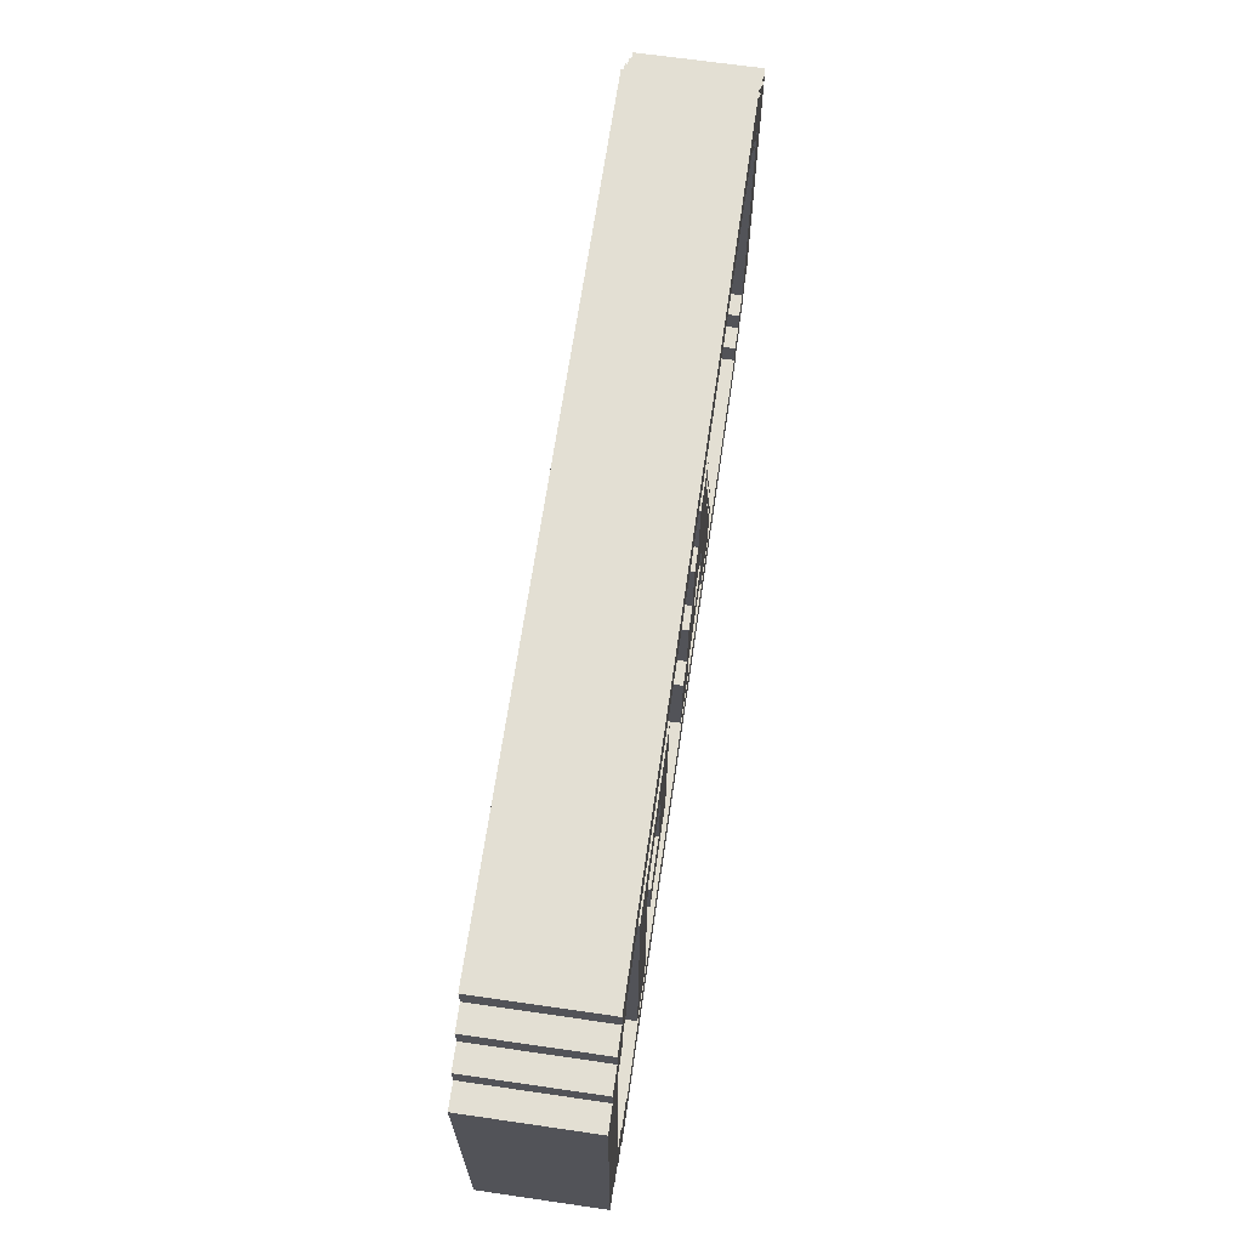
<metadata>
{"format":"obj","ext":"obj","renderer":"f3d","projection":"perspective","resolution":1024,"background":"white","views":[{"elev":66.9,"azim":-81.7,"up":"+Y"}]}
</metadata>
<code>
o
v -1 1.8 0.2
v -1 1.8 -0.3
v -1 3.2 0.2
v -1 3.2 -0.3
v -0.9 1.7 0.2
v -0.9 1.7 -0.3
v -0.9 1.8 0.2
v -0.9 1.8 -0.3
v -0.9 3.2 0.2
v -0.9 3.2 -0.3
v -0.9 3.3 0.2
v -0.9 3.3 -0.3
v -0.8 1.6 0.2
v -0.8 1.6 -0.3
v -0.8 1.7 0.2
v -0.8 1.7 -0.3
v -0.8 3.3 0.2
v -0.8 3.3 -0.3
v -0.8 3.4 0.2
v -0.8 3.4 -0.3
v -0.7 1.5 0.2
v -0.7 1.5 -0.3
v -0.7 1.6 0.2
v -0.7 1.6 -0.3
v -0.7 3.4 0.2
v -0.7 3.4 -0.3
v -0.7 3.5 0.2
v -0.7 3.5 -0.3
v -0.3 1.8 0.2
v -0.3 1.8 -0.2
v -0.3 3.1 0.2
v -0.3 3.1 -0.2
v 0 2.3 0.2
v 0 2.3 -0.2
v 0 2.5 0.2
v 0 2.5 -0.2
v 0.2 2.5 0.2
v 0.2 2.5 -0.2
v 0.2 2.9 0.2
v 0.2 2.9 -0.2
v 0.4 1.8 0
v 0.4 1.8 -0.2
v 0.4 2.3 0
v 0.4 2.3 -0.2
v 0.9 1.8 0.2
v 0.9 1.8 0
v 0.9 2.1 0
v 0.9 2.1 -0.2
v 0.9 2.2 0.2
v 0.9 2.2 -0.2
v 1 2.2 0.2
v 1 2.2 -0.2
v 1 2.5 0.2
v 1 2.5 -0.2
v 1.1 2.5 0.2
v 1.1 2.5 -0.2
v 1.1 2.8 0.2
v 1.1 2.8 -0.2
v 1.2 2.8 0.2
v 1.2 2.8 -0.2
v 1.2 3.1 0.2
v 1.2 3.1 -0.2
v 1.4 2.2 0.2
v 1.4 2.2 -0.2
v 1.4 2.4 0.2
v 1.4 2.4 -0.2
v 1.5 1.8 0.2
v 1.5 1.8 -0.2
v 1.5 2 0.2
v 1.5 2 -0.2
v 1.9 2.5 0
v 1.9 2.5 -0.2
v 1.9 2.6 0
v 1.9 2.6 -0.2
v 2 2.6 0
v 2 2.6 -0.2
v 2 2.9 0
v 2 2.9 -0.2
v 2.1 2.9 0
v 2.1 2.9 -0.2
v 2.1 3.1 0
v 2.1 3.1 -0.2
v 2.2 1.8 -0.1
v 2.2 1.8 -0.2
v 2.2 1.9 -0.1
v 2.2 1.9 -0.2
v 2.6 1.7 0.2
v 2.6 1.7 -0.2
v 2.6 1.8 0.2
v 2.6 1.8 -0.2
v 2.6 3.2 0.2
v 2.6 3.2 -0.2
v 2.6 3.3 0.2
v 2.6 3.3 -0.2
v 2.7 1.8 0.2
v 2.7 1.8 -0.2
v 2.7 1.9 0.2
v 2.7 1.9 -0.2
v 2.7 3.1 0.2
v 2.7 3.1 -0.2
v 2.7 3.2 0.2
v 2.7 3.2 -0.2
v 2.8 1.9 0.2
v 2.8 1.9 -0.2
v 2.8 3.1 0.2
v 2.8 3.1 -0.2
v -0.8 1.9 0.2
v -0.8 1.9 -0.2
v -0.8 3.1 0.2
v -0.8 3.1 -0.2
v -0.7 1.8 0.2
v -0.7 1.8 -0.2
v -0.7 1.9 0.2
v -0.7 1.9 -0.2
v -0.7 3.1 0.2
v -0.7 3.1 -0.2
v -0.7 3.2 0.2
v -0.7 3.2 -0.2
v -0.6 1.7 0.2
v -0.6 1.7 -0.2
v -0.6 1.8 0.2
v -0.6 1.8 -0.2
v -0.6 3.2 0.2
v -0.6 3.2 -0.2
v -0.6 3.3 0.2
v -0.6 3.3 -0.2
v -0.1 1.8 0.2
v -0.1 1.8 -0.2
v -0.1 2.9 0.2
v -0.1 2.9 -0.2
v 0.4 2.3 0.2
v 0.4 2.3 0
v 0.4 3.1 0.2
v 0.4 3.1 0
v 0.7 2.1 0
v 0.7 2.1 -0.2
v 0.7 3.1 0
v 0.7 3.1 -0.2
v 1.1 1.8 0.2
v 1.1 1.8 -0.2
v 1.1 2 0.2
v 1.1 2 -0.2
v 1.2 2.2 0.2
v 1.2 2.2 -0.2
v 1.2 2.4 0.2
v 1.2 2.4 -0.2
v 1.4 2.8 0.2
v 1.4 2.8 0
v 1.4 3.1 0.2
v 1.4 3.1 0
v 1.5 2.5 0.2
v 1.5 2.5 0
v 1.5 2.8 0.2
v 1.5 2.8 0
v 1.6 2.2 0.2
v 1.6 2.2 0
v 1.6 2.5 0.2
v 1.6 2.5 0
v 1.6 2.9 0
v 1.6 2.9 -0.2
v 1.6 3.1 0
v 1.6 3.1 -0.2
v 1.7 1.8 0.2
v 1.7 1.8 0
v 1.7 2.2 0.2
v 1.7 2.2 0
v 1.7 2.6 0
v 1.7 2.6 -0.2
v 1.7 2.9 0
v 1.7 2.9 -0.2
v 1.8 2.5 0
v 1.8 2.5 -0.2
v 1.8 2.6 0
v 1.8 2.6 -0.2
v 2 1.8 0
v 2 1.8 -0.2
v 2 2.2 0
v 2 2.2 -0.2
v 2.1 2.2 0
v 2.1 2.2 -0.2
v 2.1 2.5 0
v 2.1 2.5 -0.2
v 2.2 2.5 0
v 2.2 2.5 -0.2
v 2.2 2.8 0
v 2.2 2.8 -0.2
v 2.3 1.8 -0.1
v 2.3 1.8 -0.2
v 2.3 1.9 -0.1
v 2.3 1.9 -0.2
v 2.3 2.8 0
v 2.3 2.8 -0.2
v 2.3 3.1 0
v 2.3 3.1 -0.2
v 2.7 1.5 0.2
v 2.7 1.5 -0.3
v 2.7 1.6 0.2
v 2.7 1.6 -0.3
v 2.7 3.4 0.2
v 2.7 3.4 -0.3
v 2.7 3.5 0.2
v 2.7 3.5 -0.3
v 2.8 1.6 0.2
v 2.8 1.6 -0.3
v 2.8 1.7 0.2
v 2.8 1.7 -0.3
v 2.8 3.3 0.2
v 2.8 3.3 -0.3
v 2.8 3.4 0.2
v 2.8 3.4 -0.3
v 2.9 1.7 0.2
v 2.9 1.7 -0.3
v 2.9 1.8 0.2
v 2.9 1.8 -0.3
v 2.9 3.2 0.2
v 2.9 3.2 -0.3
v 2.9 3.3 0.2
v 2.9 3.3 -0.3
v 3 1.8 0.2
v 3 1.8 -0.3
v 3 3.2 0.2
v 3 3.2 -0.3
v -1 1.8 0.2
v -1 3.2 0.2
v -0.9 1.7 0.2
v -0.9 1.8 0.2
v -0.9 3.2 0.2
v -0.9 3.3 0.2
v -0.8 1.6 0.2
v -0.8 1.7 0.2
v -0.8 1.9 0.2
v -0.8 3.1 0.2
v -0.8 3.3 0.2
v -0.8 3.4 0.2
v -0.7 1.5 0.2
v -0.7 1.6 0.2
v -0.7 1.8 0.2
v -0.7 1.9 0.2
v -0.7 3.1 0.2
v -0.7 3.2 0.2
v -0.7 3.4 0.2
v -0.7 3.5 0.2
v -0.6 1.7 0.2
v -0.6 1.8 0.2
v -0.6 3.2 0.2
v -0.6 3.3 0.2
v -0.3 1.8 0.2
v -0.3 3.1 0.2
v -0.1 1.8 0.2
v -0.1 2.9 0.2
v 0 2.3 0.2
v 0 2.5 0.2
v 0.2 2.5 0.2
v 0.2 2.9 0.2
v 0.4 2.3 0.2
v 0.4 3.1 0.2
v 0.9 1.8 0.2
v 0.9 2.2 0.2
v 1 2.2 0.2
v 1 2.5 0.2
v 1.1 1.8 0.2
v 1.1 2 0.2
v 1.1 2.5 0.2
v 1.1 2.8 0.2
v 1.2 2.2 0.2
v 1.2 2.4 0.2
v 1.2 2.8 0.2
v 1.2 3.1 0.2
v 1.4 2.2 0.2
v 1.4 2.4 0.2
v 1.4 2.8 0.2
v 1.4 3.1 0.2
v 1.5 1.8 0.2
v 1.5 2 0.2
v 1.5 2.5 0.2
v 1.5 2.8 0.2
v 1.6 2.2 0.2
v 1.6 2.5 0.2
v 1.7 1.8 0.2
v 1.7 2.2 0.2
v 2.6 1.7 0.2
v 2.6 1.8 0.2
v 2.6 3.2 0.2
v 2.6 3.3 0.2
v 2.7 1.5 0.2
v 2.7 1.6 0.2
v 2.7 1.8 0.2
v 2.7 1.9 0.2
v 2.7 3.1 0.2
v 2.7 3.2 0.2
v 2.7 3.4 0.2
v 2.7 3.5 0.2
v 2.8 1.6 0.2
v 2.8 1.7 0.2
v 2.8 1.9 0.2
v 2.8 3.1 0.2
v 2.8 3.3 0.2
v 2.8 3.4 0.2
v 2.9 1.7 0.2
v 2.9 1.8 0.2
v 2.9 3.2 0.2
v 2.9 3.3 0.2
v 3 1.8 0.2
v 3 3.2 0.2
v 0.4 1.8 0
v 0.4 2.3 0
v 0.4 3.1 0
v 0.7 2.1 0
v 0.7 3.1 0
v 0.9 1.8 0
v 0.9 2.1 0
v 1.4 2.8 0
v 1.4 3.1 0
v 1.5 2.5 0
v 1.5 2.8 0
v 1.6 2.2 0
v 1.6 2.5 0
v 1.6 2.9 0
v 1.6 3.1 0
v 1.7 1.8 0
v 1.7 2.2 0
v 1.7 2.6 0
v 1.7 2.9 0
v 1.8 2.5 0
v 1.8 2.6 0
v 1.9 2.5 0
v 1.9 2.6 0
v 2 1.8 0
v 2 2.2 0
v 2 2.6 0
v 2 2.9 0
v 2.1 2.2 0
v 2.1 2.5 0
v 2.1 2.9 0
v 2.1 3.1 0
v 2.2 2.5 0
v 2.2 2.8 0
v 2.3 2.8 0
v 2.3 3.1 0
v 2.2 1.8 -0.1
v 2.2 1.9 -0.1
v 2.3 1.8 -0.1
v 2.3 1.9 -0.1
v -0.8 1.9 -0.2
v -0.8 3.1 -0.2
v -0.7 1.8 -0.2
v -0.7 1.9 -0.2
v -0.7 3.1 -0.2
v -0.7 3.2 -0.2
v -0.6 1.7 -0.2
v -0.6 1.8 -0.2
v -0.6 3.2 -0.2
v -0.6 3.3 -0.2
v -0.3 1.8 -0.2
v -0.3 3.1 -0.2
v -0.1 1.8 -0.2
v -0.1 2.9 -0.2
v 0 2.3 -0.2
v 0 2.5 -0.2
v 0.2 2.5 -0.2
v 0.2 2.9 -0.2
v 0.4 1.8 -0.2
v 0.4 2.3 -0.2
v 0.4 3.1 -0.2
v 0.7 2.1 -0.2
v 0.7 3.1 -0.2
v 0.9 1.8 -0.2
v 0.9 2.1 -0.2
v 0.9 2.2 -0.2
v 1 2.2 -0.2
v 1 2.5 -0.2
v 1.1 1.8 -0.2
v 1.1 2 -0.2
v 1.1 2.5 -0.2
v 1.1 2.8 -0.2
v 1.2 2.2 -0.2
v 1.2 2.4 -0.2
v 1.2 2.8 -0.2
v 1.2 3.1 -0.2
v 1.4 2.2 -0.2
v 1.4 2.4 -0.2
v 1.4 3.1 -0.2
v 1.5 1.8 -0.2
v 1.5 2 -0.2
v 1.6 2.9 -0.2
v 1.6 3.1 -0.2
v 1.7 1.8 -0.2
v 1.7 2.6 -0.2
v 1.7 2.9 -0.2
v 1.8 2.5 -0.2
v 1.8 2.6 -0.2
v 1.9 2.5 -0.2
v 1.9 2.6 -0.2
v 2 1.8 -0.2
v 2 2.2 -0.2
v 2 2.6 -0.2
v 2 2.9 -0.2
v 2.1 2.2 -0.2
v 2.1 2.5 -0.2
v 2.1 2.9 -0.2
v 2.1 3.1 -0.2
v 2.2 1.8 -0.2
v 2.2 1.9 -0.2
v 2.2 2.5 -0.2
v 2.2 2.8 -0.2
v 2.3 1.8 -0.2
v 2.3 1.9 -0.2
v 2.3 2.8 -0.2
v 2.3 3.1 -0.2
v 2.6 1.7 -0.2
v 2.6 1.8 -0.2
v 2.6 3.2 -0.2
v 2.6 3.3 -0.2
v 2.7 1.8 -0.2
v 2.7 1.9 -0.2
v 2.7 3.1 -0.2
v 2.7 3.2 -0.2
v 2.8 1.9 -0.2
v 2.8 3.1 -0.2
v -1 1.8 -0.3
v -1 3.2 -0.3
v -0.9 1.7 -0.3
v -0.9 1.8 -0.3
v -0.9 3.2 -0.3
v -0.9 3.3 -0.3
v -0.8 1.6 -0.3
v -0.8 1.7 -0.3
v -0.8 3.3 -0.3
v -0.8 3.4 -0.3
v -0.7 1.5 -0.3
v -0.7 1.6 -0.3
v -0.7 3.4 -0.3
v -0.7 3.5 -0.3
v 2.7 1.5 -0.3
v 2.7 1.6 -0.3
v 2.7 3.4 -0.3
v 2.7 3.5 -0.3
v 2.8 1.6 -0.3
v 2.8 1.7 -0.3
v 2.8 3.3 -0.3
v 2.8 3.4 -0.3
v 2.9 1.7 -0.3
v 2.9 1.8 -0.3
v 2.9 3.2 -0.3
v 2.9 3.3 -0.3
v 3 1.8 -0.3
v 3 3.2 -0.3
v -0.7 1.5 0.2
v 2.7 1.5 0.2
v -0.7 1.5 -0.3
v 2.7 1.5 -0.3
v -0.8 1.6 0.2
v -0.7 1.6 0.2
v 2.7 1.6 0.2
v 2.8 1.6 0.2
v -0.8 1.6 -0.3
v -0.7 1.6 -0.3
v 2.7 1.6 -0.3
v 2.8 1.6 -0.3
v -0.9 1.7 0.2
v -0.8 1.7 0.2
v 2.8 1.7 0.2
v 2.9 1.7 0.2
v -0.9 1.7 -0.3
v -0.8 1.7 -0.3
v 2.8 1.7 -0.3
v 2.9 1.7 -0.3
v -1 1.8 0.2
v -0.9 1.8 0.2
v -0.3 1.8 0.2
v -0.1 1.8 0.2
v 0.9 1.8 0.2
v 1.1 1.8 0.2
v 1.5 1.8 0.2
v 1.7 1.8 0.2
v 2.9 1.8 0.2
v 3 1.8 0.2
v 0.4 1.8 0
v 0.9 1.8 0
v 1.7 1.8 0
v 2 1.8 0
v 2.2 1.8 -0.1
v 2.3 1.8 -0.1
v -0.3 1.8 -0.2
v -0.1 1.8 -0.2
v 0.4 1.8 -0.2
v 0.9 1.8 -0.2
v 1.1 1.8 -0.2
v 1.5 1.8 -0.2
v 1.7 1.8 -0.2
v 2 1.8 -0.2
v 2.2 1.8 -0.2
v 2.3 1.8 -0.2
v -1 1.8 -0.3
v -0.9 1.8 -0.3
v 2.9 1.8 -0.3
v 3 1.8 -0.3
v 1.1 2 0.2
v 1.5 2 0.2
v 1.1 2 -0.2
v 1.5 2 -0.2
v 2 2.2 0
v 2.1 2.2 0
v 2 2.2 -0.2
v 2.1 2.2 -0.2
v 0 2.3 0.2
v 0.4 2.3 0.2
v 0.4 2.3 0
v 0 2.3 -0.2
v 0.4 2.3 -0.2
v 1.2 2.4 0.2
v 1.4 2.4 0.2
v 1.2 2.4 -0.2
v 1.4 2.4 -0.2
v 2.1 2.5 0
v 2.2 2.5 0
v 2.1 2.5 -0.2
v 2.2 2.5 -0.2
v 2.2 2.8 0
v 2.3 2.8 0
v 2.2 2.8 -0.2
v 2.3 2.8 -0.2
v -0.1 2.9 0.2
v 0.2 2.9 0.2
v -0.1 2.9 -0.2
v 0.2 2.9 -0.2
v -0.8 3.1 0.2
v -0.7 3.1 0.2
v 2.7 3.1 0.2
v 2.8 3.1 0.2
v -0.8 3.1 -0.2
v -0.7 3.1 -0.2
v 2.7 3.1 -0.2
v 2.8 3.1 -0.2
v -0.7 3.2 0.2
v -0.6 3.2 0.2
v 2.6 3.2 0.2
v 2.7 3.2 0.2
v -0.7 3.2 -0.2
v -0.6 3.2 -0.2
v 2.6 3.2 -0.2
v 2.7 3.2 -0.2
v -0.6 3.3 0.2
v 2.6 3.3 0.2
v -0.6 3.3 -0.2
v 2.6 3.3 -0.2
v -0.6 1.7 0.2
v 2.6 1.7 0.2
v -0.6 1.7 -0.2
v 2.6 1.7 -0.2
v -0.7 1.8 0.2
v -0.6 1.8 0.2
v 2.6 1.8 0.2
v 2.7 1.8 0.2
v -0.7 1.8 -0.2
v -0.6 1.8 -0.2
v 2.6 1.8 -0.2
v 2.7 1.8 -0.2
v -0.8 1.9 0.2
v -0.7 1.9 0.2
v 2.7 1.9 0.2
v 2.8 1.9 0.2
v 2.2 1.9 -0.1
v 2.3 1.9 -0.1
v -0.8 1.9 -0.2
v -0.7 1.9 -0.2
v 2.2 1.9 -0.2
v 2.3 1.9 -0.2
v 2.7 1.9 -0.2
v 2.8 1.9 -0.2
v 0.7 2.1 0
v 0.9 2.1 0
v 0.7 2.1 -0.2
v 0.9 2.1 -0.2
v 0.9 2.2 0.2
v 1 2.2 0.2
v 1.2 2.2 0.2
v 1.4 2.2 0.2
v 1.6 2.2 0.2
v 1.7 2.2 0.2
v 1.6 2.2 0
v 1.7 2.2 0
v 0.9 2.2 -0.2
v 1 2.2 -0.2
v 1.2 2.2 -0.2
v 1.4 2.2 -0.2
v 0 2.5 0.2
v 0.2 2.5 0.2
v 1 2.5 0.2
v 1.1 2.5 0.2
v 1.5 2.5 0.2
v 1.6 2.5 0.2
v 1.5 2.5 0
v 1.6 2.5 0
v 1.8 2.5 0
v 1.9 2.5 0
v 0 2.5 -0.2
v 0.2 2.5 -0.2
v 1 2.5 -0.2
v 1.1 2.5 -0.2
v 1.8 2.5 -0.2
v 1.9 2.5 -0.2
v 1.7 2.6 0
v 1.8 2.6 0
v 1.9 2.6 0
v 2 2.6 0
v 1.7 2.6 -0.2
v 1.8 2.6 -0.2
v 1.9 2.6 -0.2
v 2 2.6 -0.2
v 1.1 2.8 0.2
v 1.2 2.8 0.2
v 1.4 2.8 0.2
v 1.5 2.8 0.2
v 1.4 2.8 0
v 1.5 2.8 0
v 1.1 2.8 -0.2
v 1.2 2.8 -0.2
v 1.6 2.9 0
v 1.7 2.9 0
v 2 2.9 0
v 2.1 2.9 0
v 1.6 2.9 -0.2
v 1.7 2.9 -0.2
v 2 2.9 -0.2
v 2.1 2.9 -0.2
v -0.3 3.1 0.2
v 0.4 3.1 0.2
v 1.2 3.1 0.2
v 1.4 3.1 0.2
v 0.4 3.1 0
v 0.7 3.1 0
v 1.4 3.1 0
v 1.6 3.1 0
v 2.1 3.1 0
v 2.3 3.1 0
v -0.3 3.1 -0.2
v 0.4 3.1 -0.2
v 0.7 3.1 -0.2
v 1.2 3.1 -0.2
v 1.4 3.1 -0.2
v 1.6 3.1 -0.2
v 2.1 3.1 -0.2
v 2.3 3.1 -0.2
v -1 3.2 0.2
v -0.9 3.2 0.2
v 2.9 3.2 0.2
v 3 3.2 0.2
v -1 3.2 -0.3
v -0.9 3.2 -0.3
v 2.9 3.2 -0.3
v 3 3.2 -0.3
v -0.9 3.3 0.2
v -0.8 3.3 0.2
v 2.8 3.3 0.2
v 2.9 3.3 0.2
v -0.9 3.3 -0.3
v -0.8 3.3 -0.3
v 2.8 3.3 -0.3
v 2.9 3.3 -0.3
v -0.8 3.4 0.2
v -0.7 3.4 0.2
v 2.7 3.4 0.2
v 2.8 3.4 0.2
v -0.8 3.4 -0.3
v -0.7 3.4 -0.3
v 2.7 3.4 -0.3
v 2.8 3.4 -0.3
v -0.7 3.5 0.2
v 2.7 3.5 0.2
v -0.7 3.5 -0.3
v 2.7 3.5 -0.3
f 3 2 1
f 4 2 3
f 7 6 5
f 8 6 7
f 11 10 9
f 12 10 11
f 15 14 13
f 16 14 15
f 19 18 17
f 20 18 19
f 23 22 21
f 24 22 23
f 27 26 25
f 28 26 27
f 31 30 29
f 32 30 31
f 35 34 33
f 36 34 35
f 39 38 37
f 40 38 39
f 43 42 41
f 44 42 43
f 47 46 45
f 49 47 45
f 49 48 47
f 50 48 49
f 53 52 51
f 54 52 53
f 57 56 55
f 58 56 57
f 61 60 59
f 62 60 61
f 65 64 63
f 66 64 65
f 69 68 67
f 70 68 69
f 73 72 71
f 74 72 73
f 77 76 75
f 78 76 77
f 81 80 79
f 82 80 81
f 85 84 83
f 86 84 85
f 89 88 87
f 90 88 89
f 93 92 91
f 94 92 93
f 97 96 95
f 98 96 97
f 101 100 99
f 102 100 101
f 105 104 103
f 106 104 105
f 107 108 109
f 109 108 110
f 111 112 113
f 113 112 114
f 115 116 117
f 117 116 118
f 119 120 121
f 121 120 122
f 123 124 125
f 125 124 126
f 127 128 129
f 129 128 130
f 131 132 133
f 133 132 134
f 135 136 137
f 137 136 138
f 139 140 141
f 141 140 142
f 143 144 145
f 145 144 146
f 147 148 149
f 149 148 150
f 151 152 153
f 153 152 154
f 155 156 157
f 157 156 158
f 159 160 161
f 161 160 162
f 163 164 165
f 165 164 166
f 167 168 169
f 169 168 170
f 171 172 173
f 173 172 174
f 175 176 177
f 177 176 178
f 179 180 181
f 181 180 182
f 183 184 185
f 185 184 186
f 187 188 189
f 189 188 190
f 191 192 193
f 193 192 194
f 195 196 197
f 197 196 198
f 199 200 201
f 201 200 202
f 203 204 205
f 205 204 206
f 207 208 209
f 209 208 210
f 211 212 213
f 213 212 214
f 215 216 217
f 217 216 218
f 219 220 221
f 221 220 222
f 226 224 223
f 227 224 226
f 230 226 225
f 230 228 227
f 230 227 226
f 231 228 230
f 232 228 231
f 233 228 232
f 236 230 229
f 236 231 230
f 237 231 236
f 238 231 237
f 239 233 232
f 239 234 233
f 240 234 239
f 241 234 240
f 243 237 236
f 243 236 235
f 244 237 243
f 245 242 241
f 245 241 240
f 246 242 245
f 249 248 247
f 250 248 249
f 253 252 251
f 254 248 250
f 255 253 251
f 255 254 253
f 256 248 254
f 256 254 255
f 259 258 257
f 261 259 257
f 261 260 259
f 262 260 261
f 263 260 262
f 265 264 263
f 265 263 262
f 266 264 265
f 267 264 266
f 269 265 262
f 270 268 267
f 270 267 266
f 271 268 270
f 272 268 271
f 274 269 262
f 274 270 269
f 274 271 270
f 275 271 274
f 276 271 275
f 277 274 273
f 277 275 274
f 278 275 277
f 279 277 273
f 280 277 279
f 281 243 235
f 284 242 246
f 285 282 281
f 285 281 235
f 286 282 285
f 287 282 286
f 290 284 283
f 291 242 284
f 291 284 290
f 292 242 291
f 293 288 287
f 293 287 286
f 294 288 293
f 295 288 294
f 296 290 289
f 296 291 290
f 297 291 296
f 298 291 297
f 299 295 294
f 299 297 296
f 299 296 295
f 300 297 299
f 301 297 300
f 302 297 301
f 303 301 300
f 304 301 303
f 308 306 305
f 308 307 306
f 309 307 308
f 310 308 305
f 311 308 310
f 315 313 312
f 317 315 314
f 318 313 315
f 318 315 317
f 319 313 318
f 321 317 316
f 321 318 317
f 322 318 321
f 323 318 322
f 324 321 320
f 324 322 321
f 325 322 324
f 326 324 320
f 328 326 320
f 328 327 326
f 329 327 328
f 330 327 329
f 332 330 329
f 332 331 330
f 333 331 332
f 334 331 333
f 336 334 333
f 336 335 334
f 337 335 336
f 338 335 337
f 339 335 338
f 342 341 340
f 343 341 342
f 347 345 344
f 348 345 347
f 351 347 346
f 351 349 348
f 351 348 347
f 352 349 351
f 354 351 350
f 354 353 352
f 354 352 351
f 355 353 354
f 356 354 350
f 358 357 356
f 359 357 358
f 360 357 359
f 361 357 360
f 362 356 350
f 362 358 356
f 363 358 362
f 364 353 355
f 366 353 364
f 367 362 350
f 368 366 365
f 369 366 368
f 370 366 369
f 371 366 370
f 372 367 350
f 374 366 371
f 375 366 374
f 378 366 375
f 379 353 366
f 379 366 378
f 380 377 376
f 381 377 380
f 382 353 379
f 383 373 372
f 383 372 350
f 384 373 383
f 386 353 382
f 387 383 350
f 389 386 385
f 391 389 388
f 392 391 390
f 393 389 391
f 393 391 392
f 394 387 350
f 396 389 393
f 397 386 389
f 397 389 396
f 398 395 394
f 400 386 397
f 401 353 386
f 401 386 400
f 402 399 398
f 402 394 350
f 402 398 394
f 403 399 402
f 404 399 403
f 406 402 350
f 407 405 404
f 407 404 403
f 408 405 407
f 409 353 401
f 410 408 407
f 410 409 408
f 410 406 350
f 410 407 406
f 411 409 410
f 412 353 409
f 412 409 411
f 413 353 412
f 414 412 411
f 415 412 414
f 416 412 415
f 417 412 416
f 418 416 415
f 419 416 418
f 420 421 423
f 423 421 424
f 422 423 427
f 424 425 427
f 423 424 427
f 427 425 428
f 426 427 431
f 428 429 431
f 427 428 431
f 431 429 432
f 430 431 434
f 432 433 434
f 431 432 434
f 434 433 435
f 435 433 436
f 436 433 437
f 435 436 438
f 438 436 439
f 439 436 440
f 440 436 441
f 439 440 442
f 442 440 443
f 443 440 444
f 444 440 445
f 443 444 446
f 446 444 447
f 450 449 448
f 451 449 450
f 456 453 452
f 457 453 456
f 458 455 454
f 459 455 458
f 464 461 460
f 465 461 464
f 466 463 462
f 467 463 466
f 479 473 472
f 480 475 474
f 484 471 470
f 485 471 484
f 486 479 478
f 487 473 479
f 487 479 486
f 488 473 487
f 489 480 474
f 490 481 480
f 490 480 489
f 491 481 490
f 492 483 482
f 493 483 492
f 494 469 468
f 495 469 494
f 496 477 476
f 497 477 496
f 500 499 498
f 501 499 500
f 504 503 502
f 505 503 504
f 508 507 506
f 509 508 506
f 510 508 509
f 513 512 511
f 514 512 513
f 517 516 515
f 518 516 517
f 521 520 519
f 522 520 521
f 525 524 523
f 526 524 525
f 531 528 527
f 532 528 531
f 533 530 529
f 534 530 533
f 539 536 535
f 540 536 539
f 541 538 537
f 542 538 541
f 545 544 543
f 546 544 545
f 547 548 549
f 549 548 550
f 551 552 555
f 555 552 556
f 553 554 557
f 557 554 558
f 559 560 565
f 565 560 566
f 563 564 567
f 567 564 568
f 561 562 569
f 569 562 570
f 571 572 573
f 573 572 574
f 579 580 581
f 581 580 582
f 575 576 583
f 583 576 584
f 577 578 585
f 585 578 586
f 591 592 593
f 593 592 594
f 587 588 597
f 597 588 598
f 589 590 599
f 599 590 600
f 595 596 601
f 601 596 602
f 603 604 607
f 607 604 608
f 605 606 609
f 609 606 610
f 613 614 615
f 615 614 616
f 611 612 617
f 617 612 618
f 619 620 623
f 623 620 624
f 621 622 625
f 625 622 626
f 627 628 631
f 629 630 633
f 627 631 637
f 631 632 638
f 637 631 638
f 638 632 639
f 629 633 640
f 633 634 641
f 640 633 641
f 641 634 642
f 635 636 643
f 643 636 644
f 645 646 649
f 649 646 650
f 647 648 651
f 651 648 652
f 653 654 657
f 657 654 658
f 655 656 659
f 659 656 660
f 661 662 665
f 665 662 666
f 663 664 667
f 667 664 668
f 669 670 671
f 671 670 672

</code>
